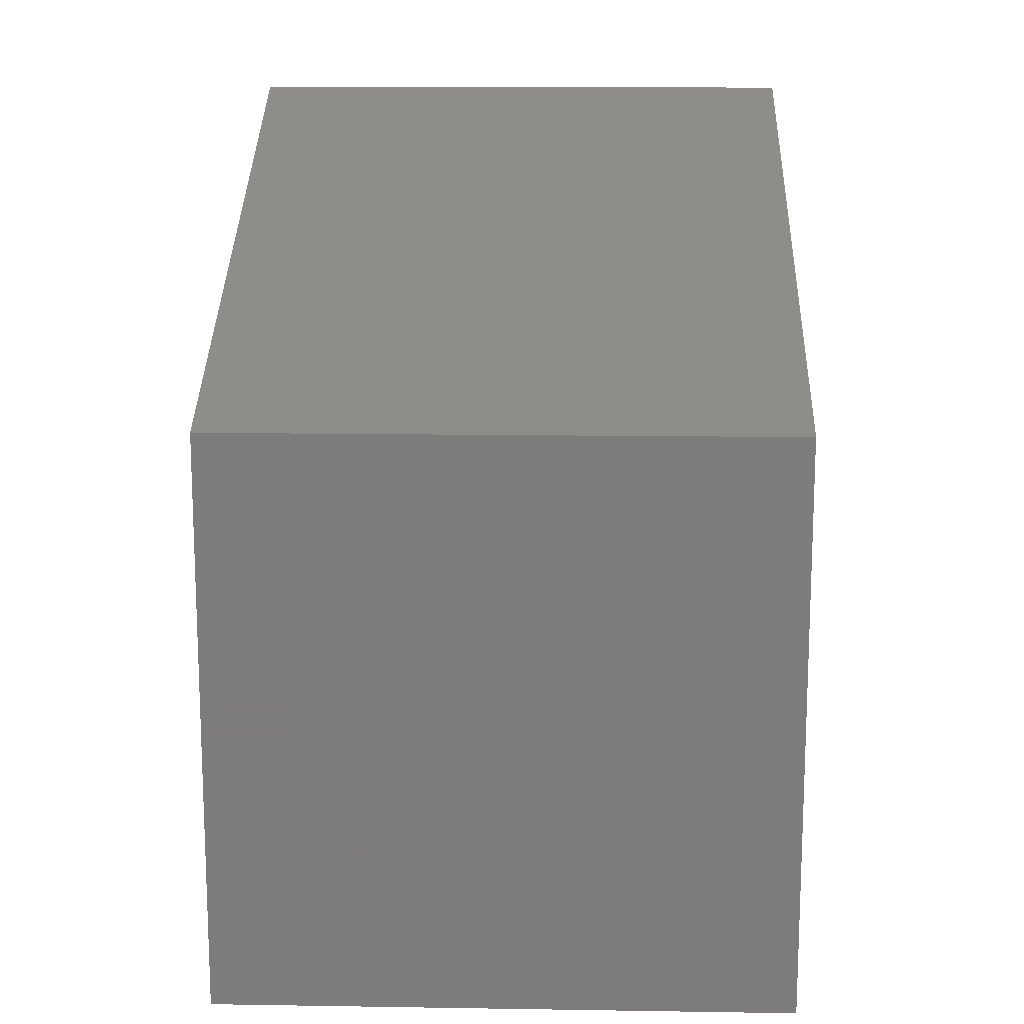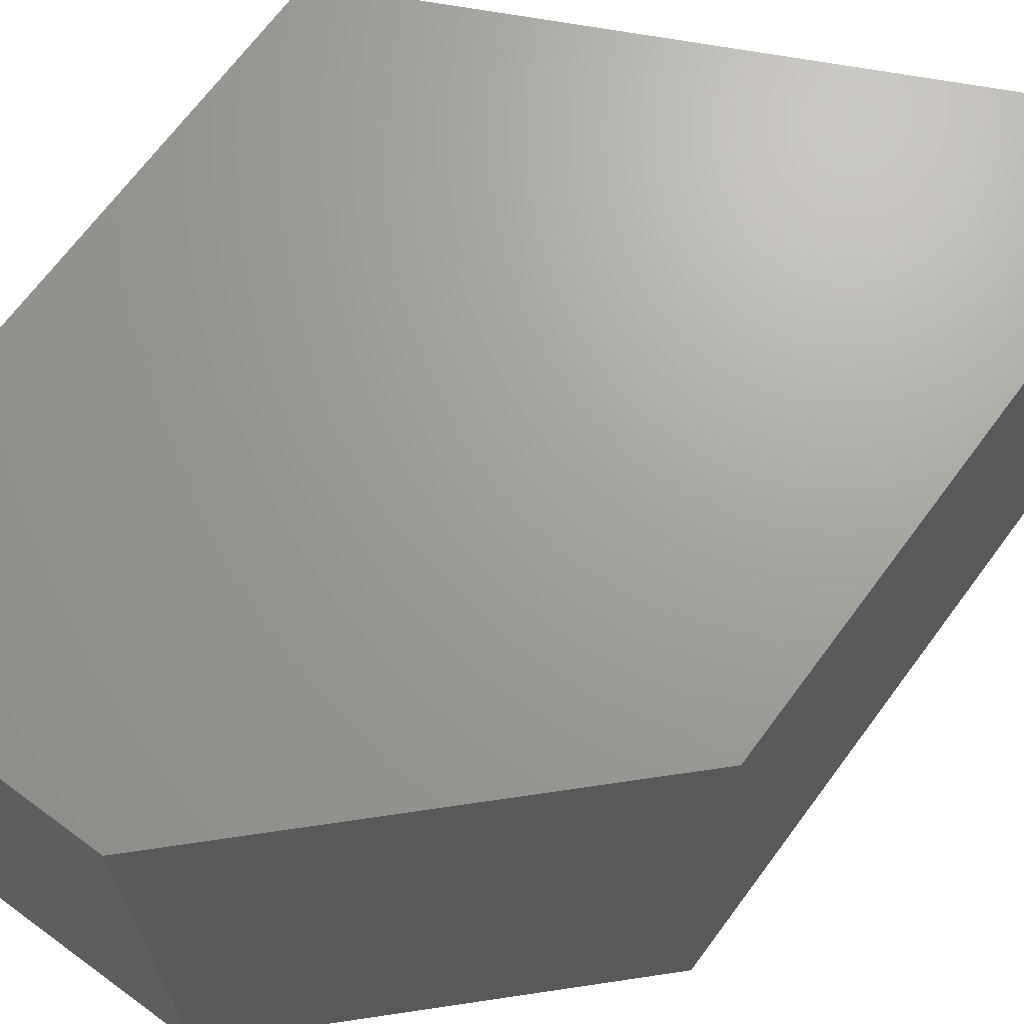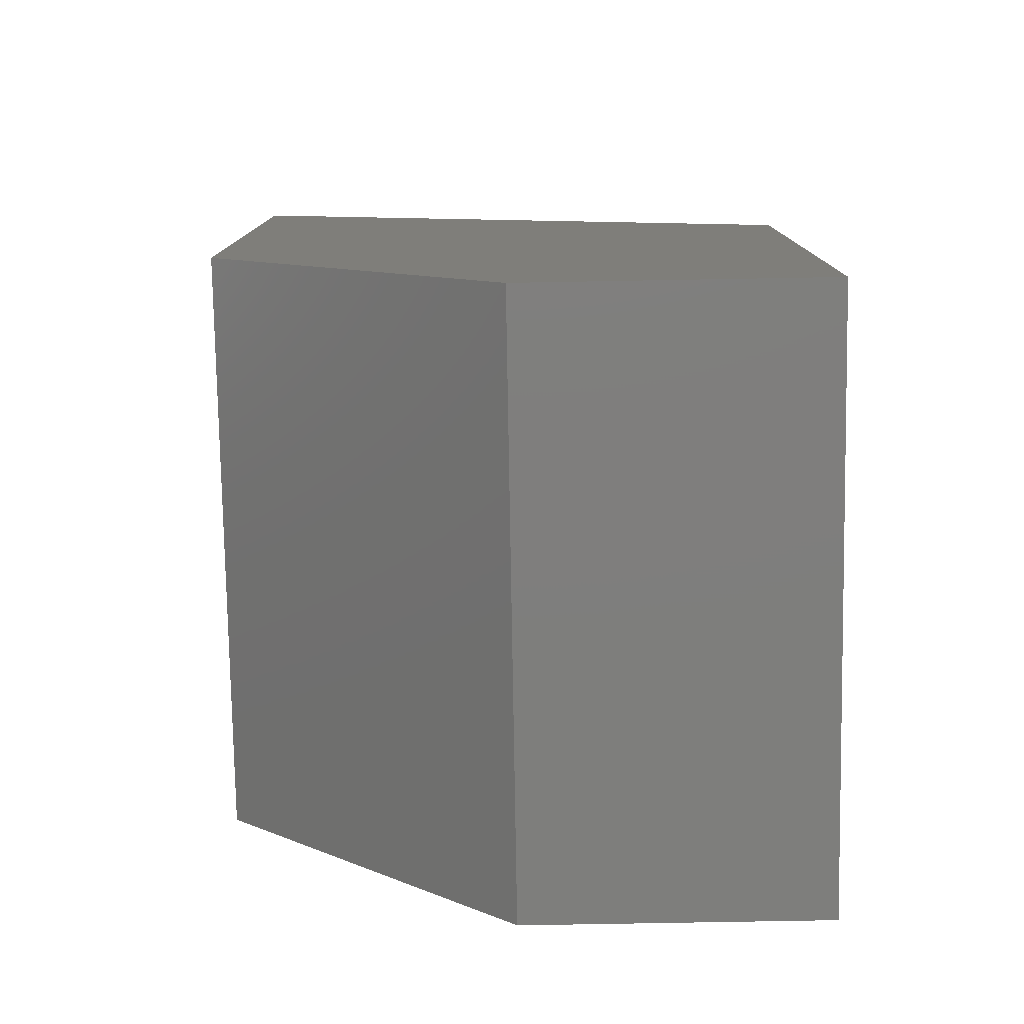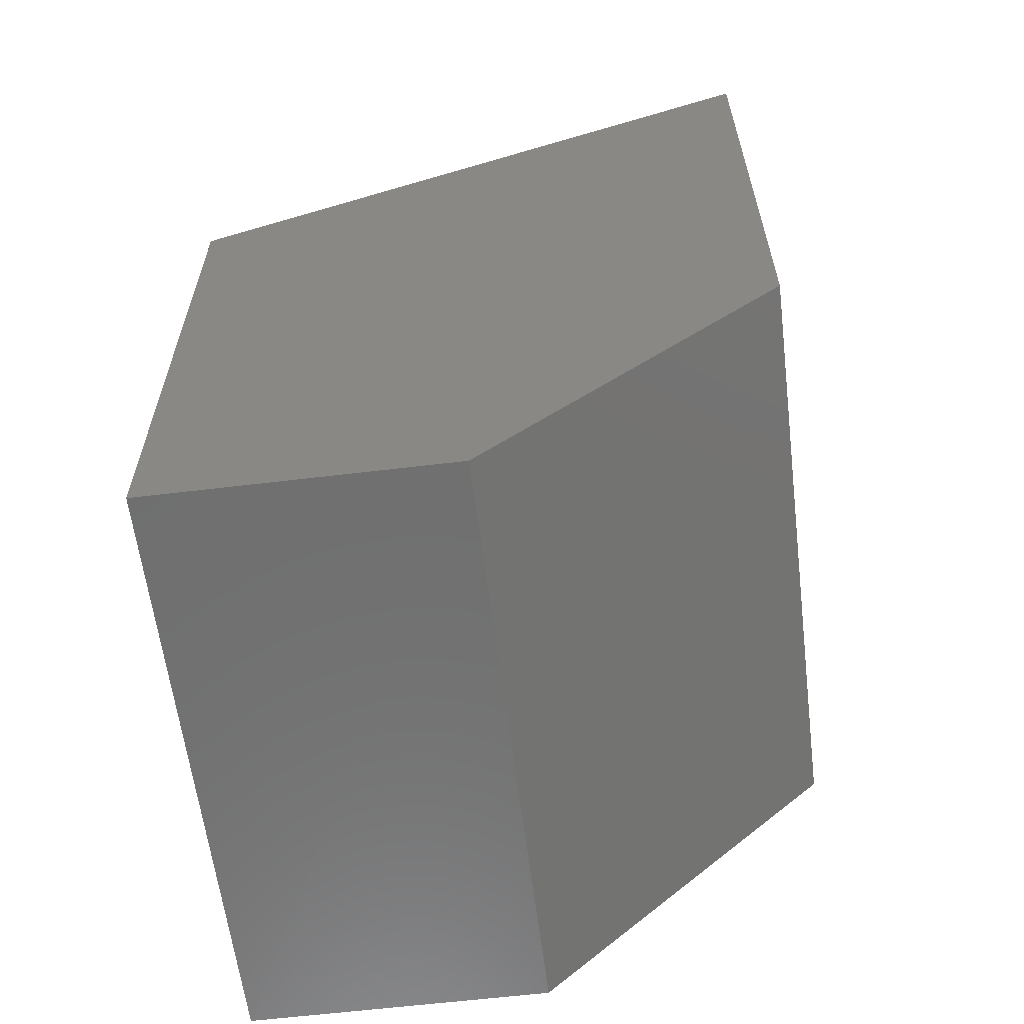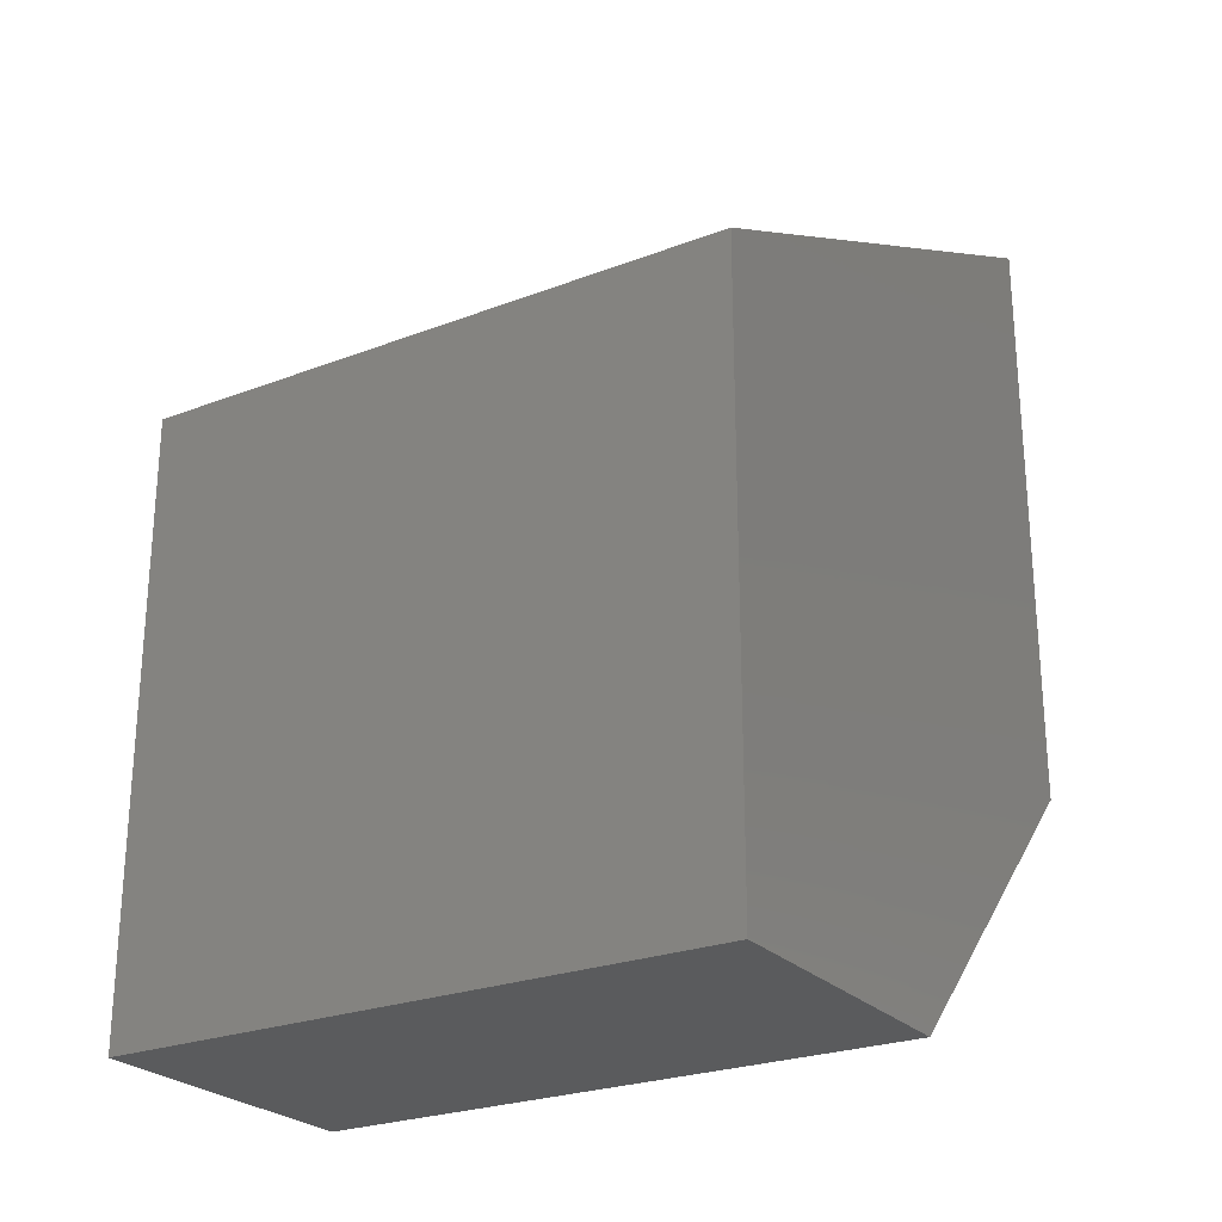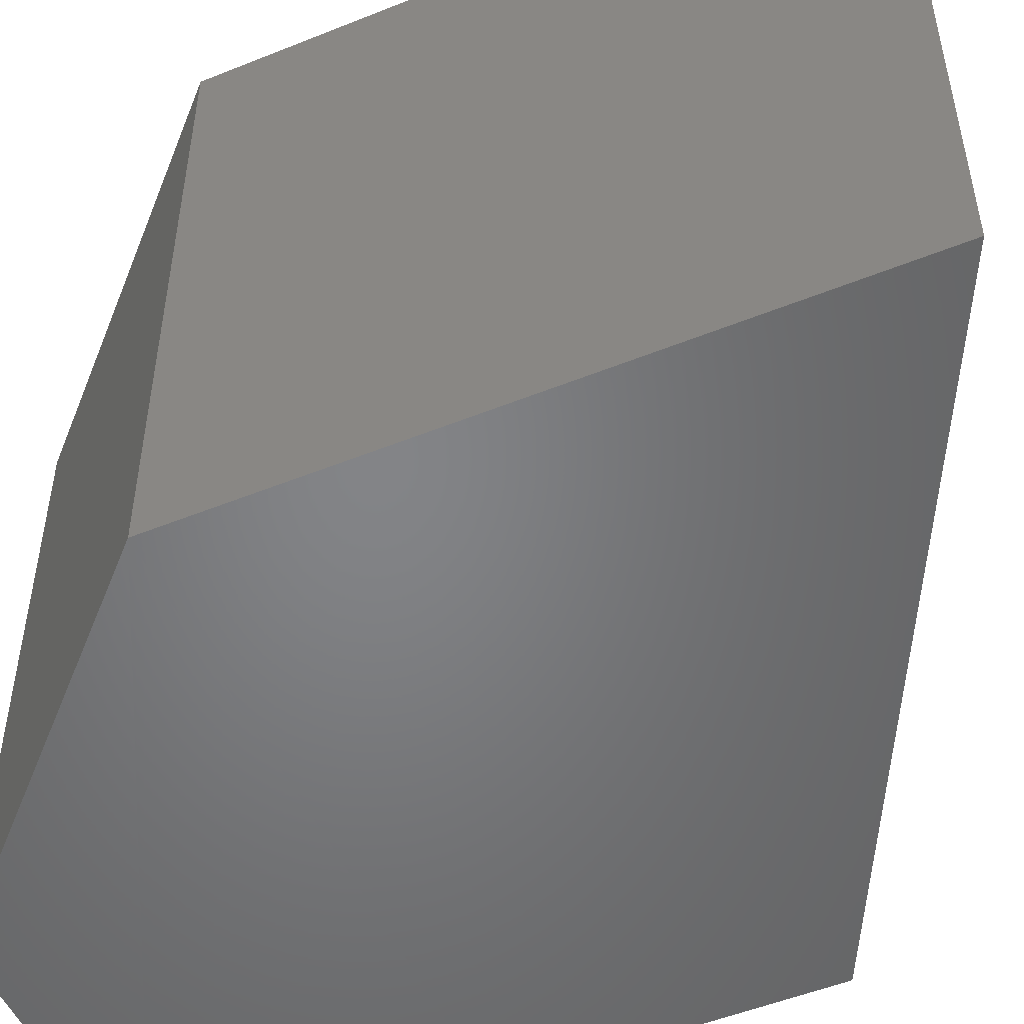
<metadata>
{"format":"stl","ext":"stl","renderer":"f3d","projection":"perspective","resolution":1024,"background":"white","views":[{"elev":13.8,"azim":91.9,"up":"+Z"},{"elev":68.4,"azim":-143.5,"up":"+Y"},{"elev":-78.1,"azim":1.0,"up":"+Z"},{"elev":-61.2,"azim":-173.0,"up":"+Z"},{"elev":-25.1,"azim":121.8,"up":"+Z"},{"elev":-51.7,"azim":-66.4,"up":"+Y"}]}
</metadata>
<code>
# stl→obj: 4 verts, 24 faces
v 23.51 6.037 27.93
v 23.51 6.039 27.93
v 23.51 6.037 27.92
v 23.51 6.039 27.92
f 1 2 3
f 2 3 4
f 3 4 3
f 4 3 4
f 3 4 3
f 4 3 4
f 3 4 3
f 4 3 4
f 3 4 3
f 4 3 4
f 3 4 4
f 4 4 4
f 4 4 4
f 4 4 4
f 4 4 4
f 4 4 2
f 3 3 3
f 3 3 3
f 3 3 3
f 3 3 3
f 3 4 1
f 4 1 2
f 4 3 3
f 3 3 1

</code>
